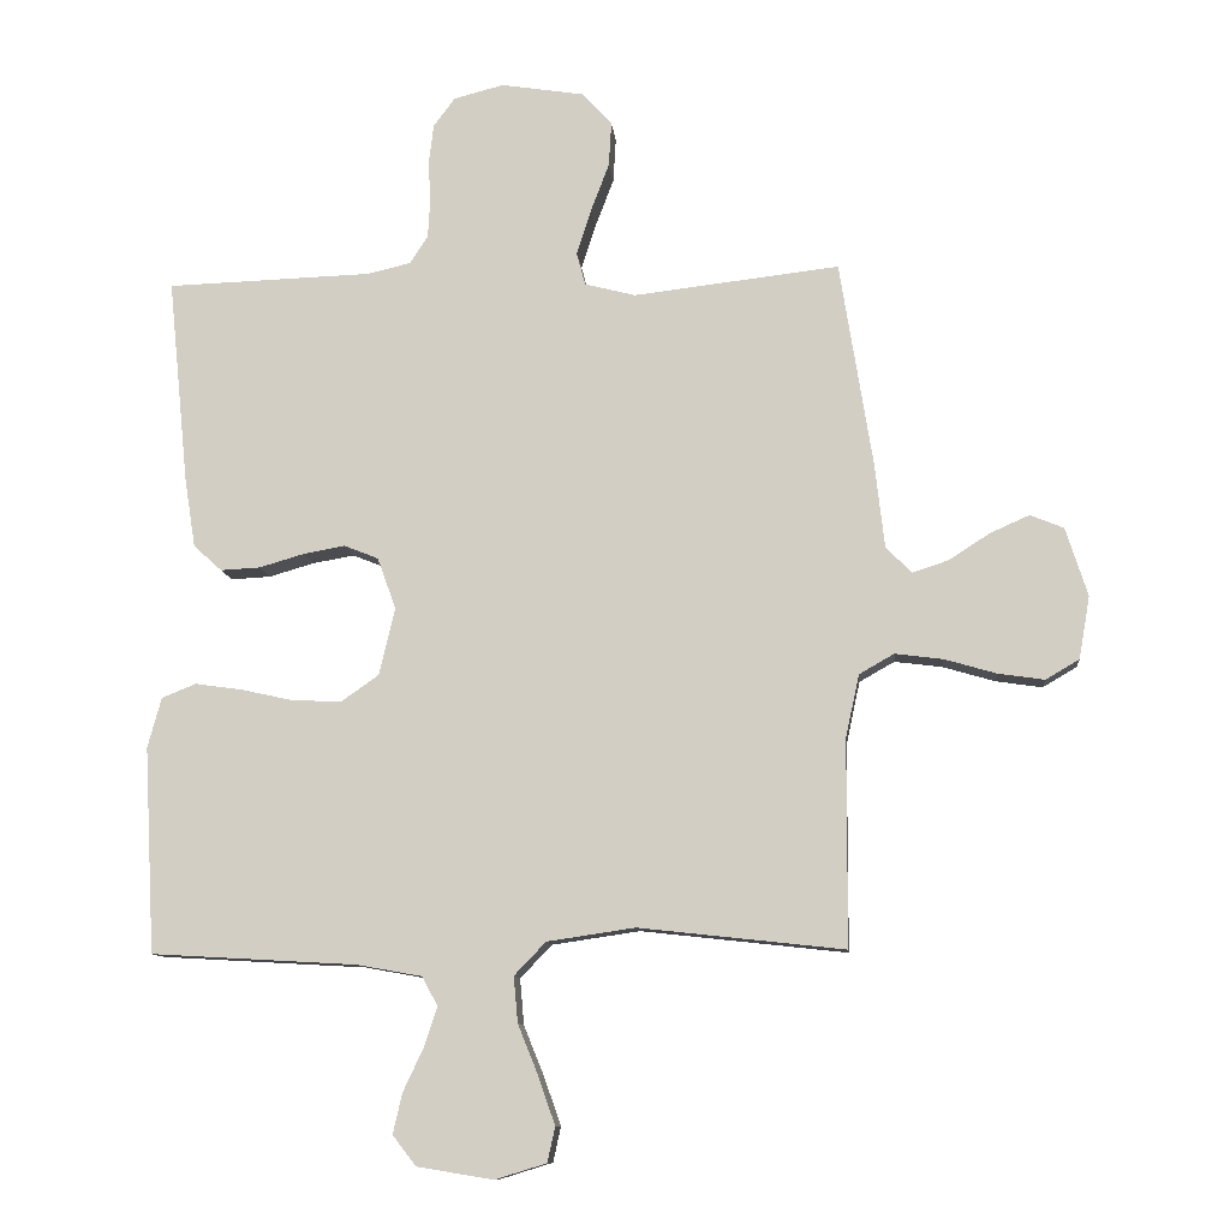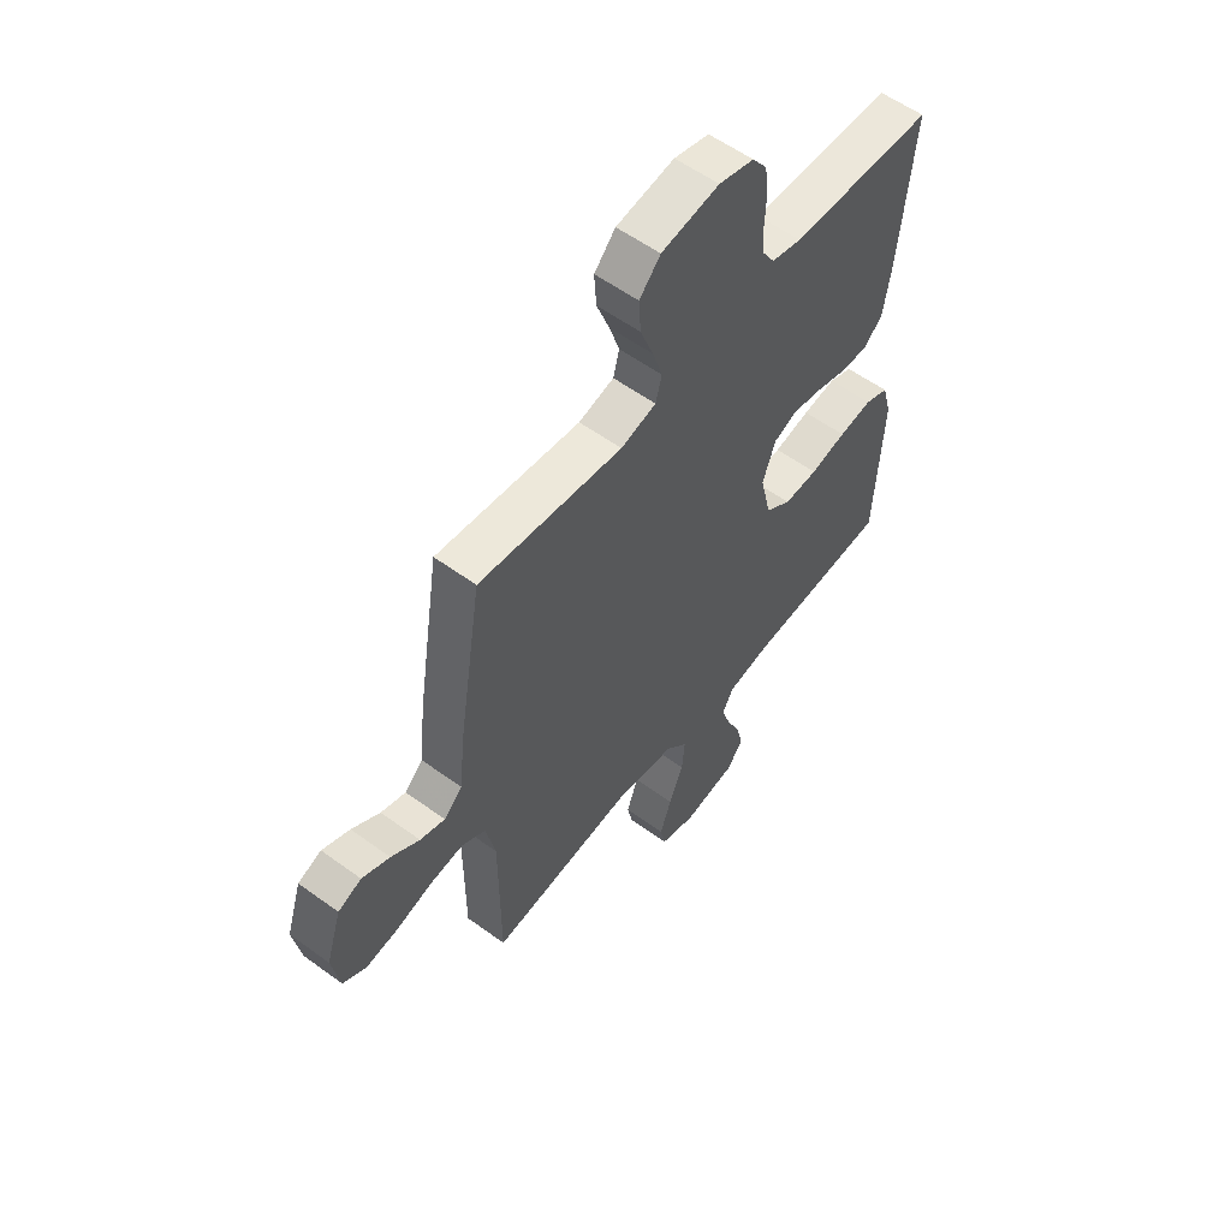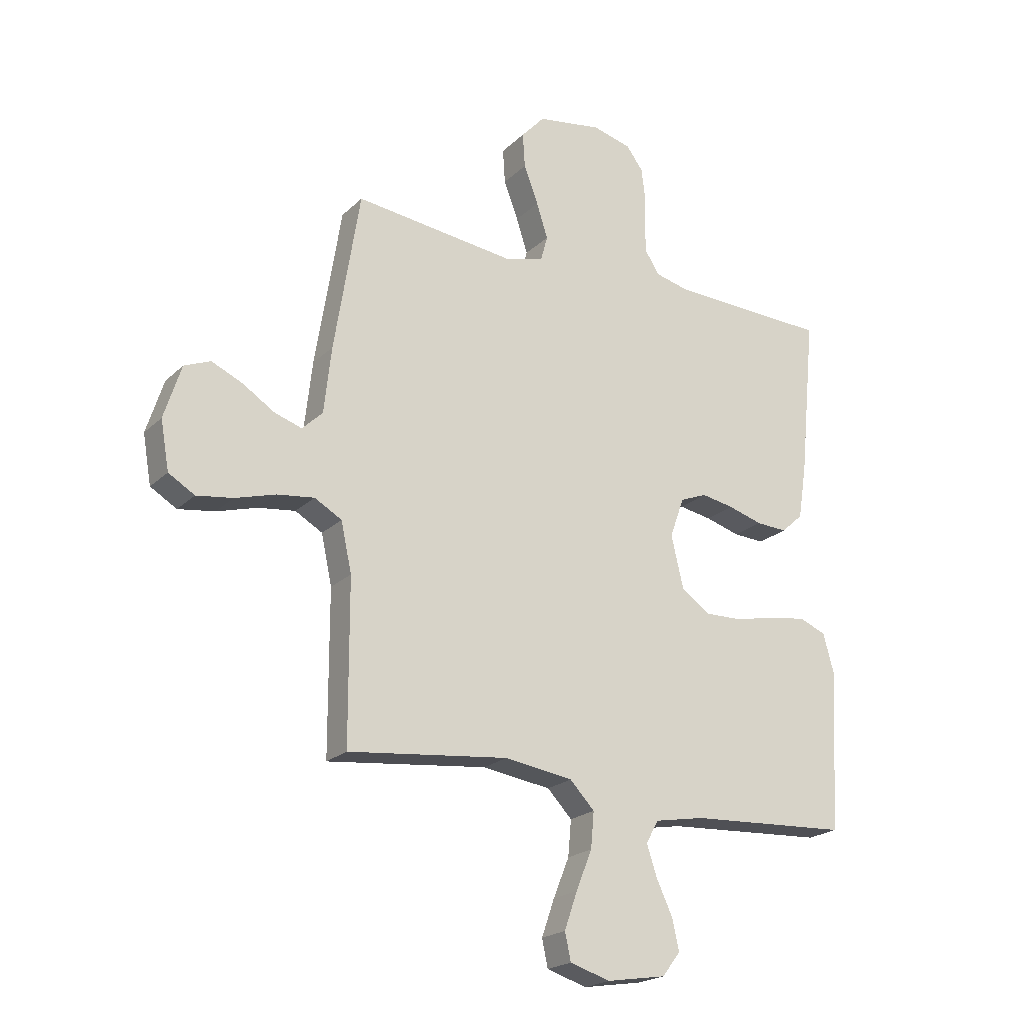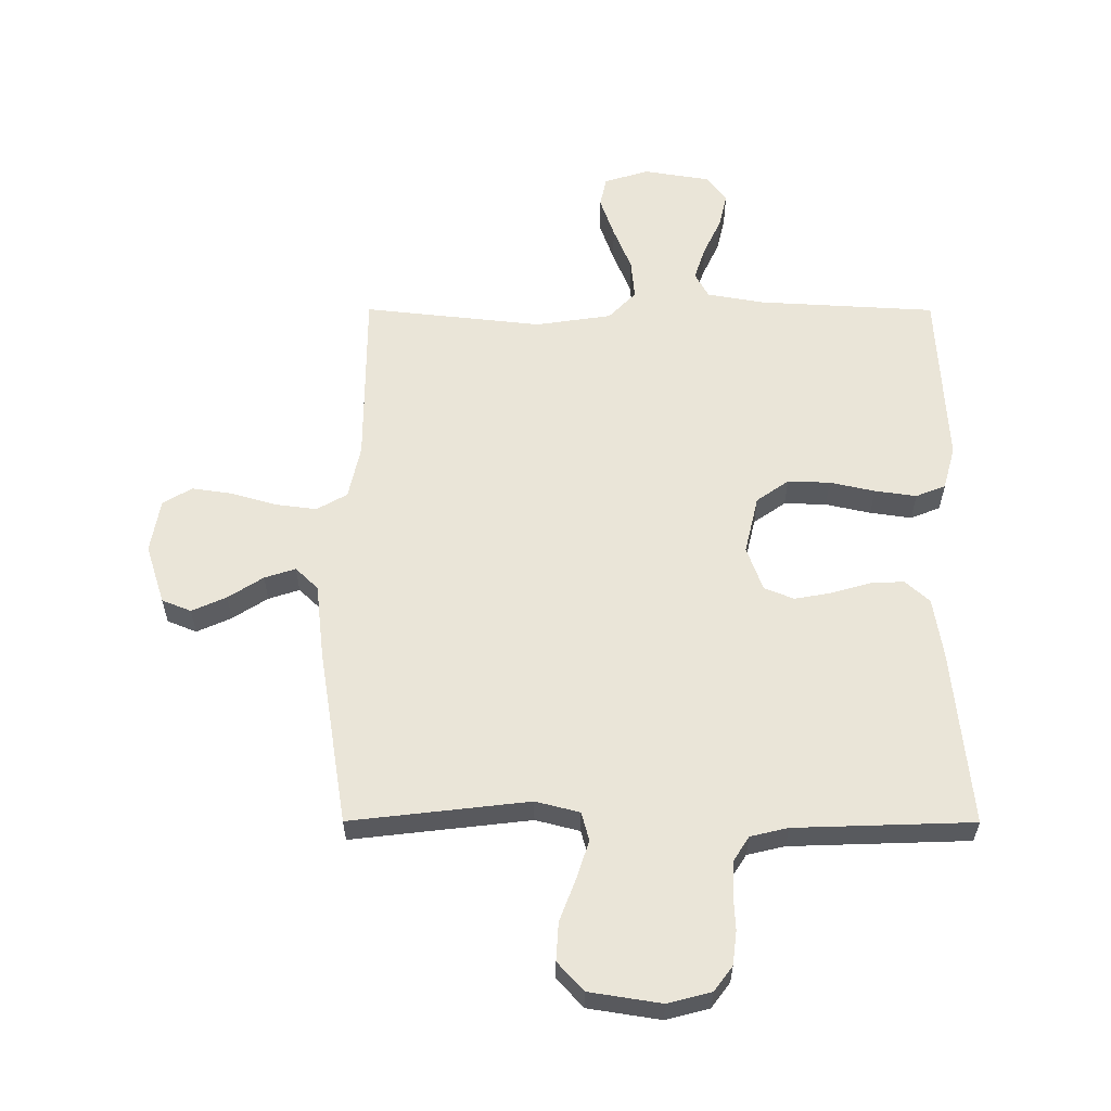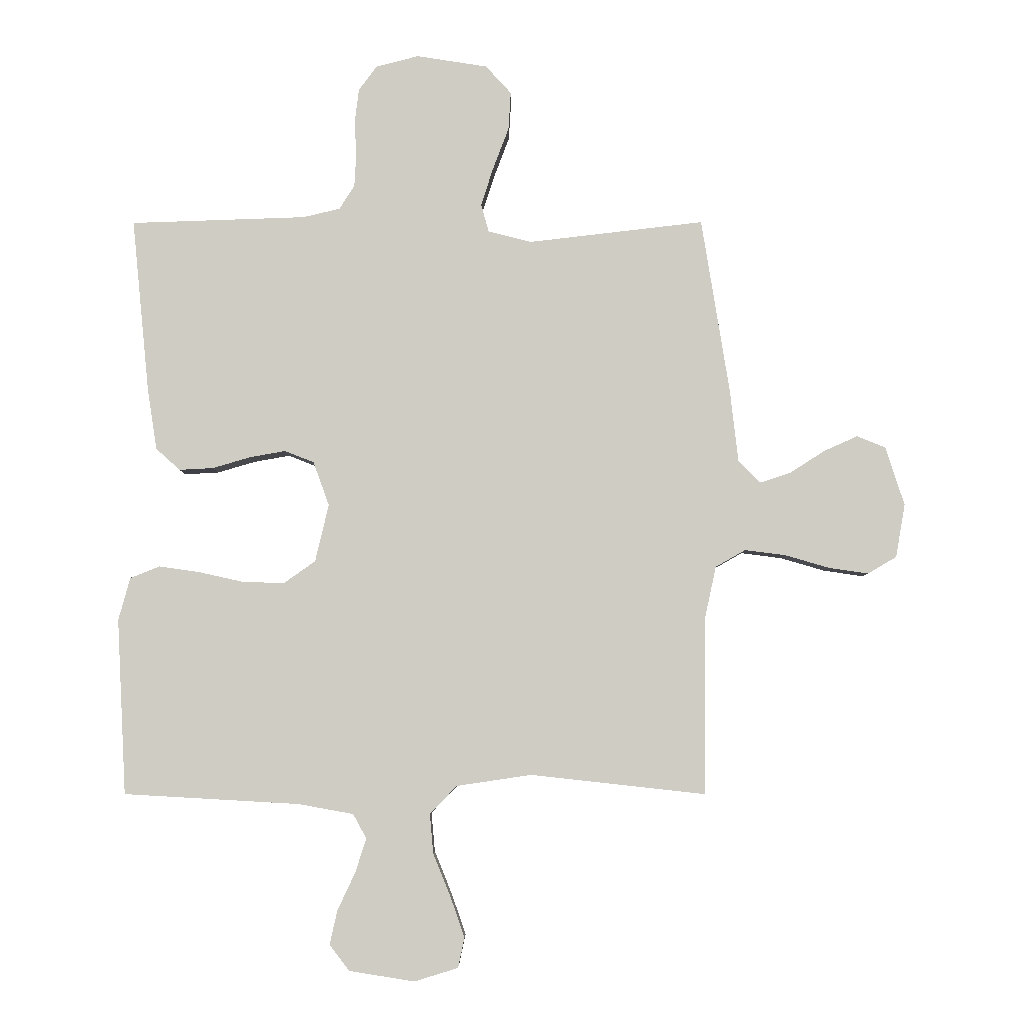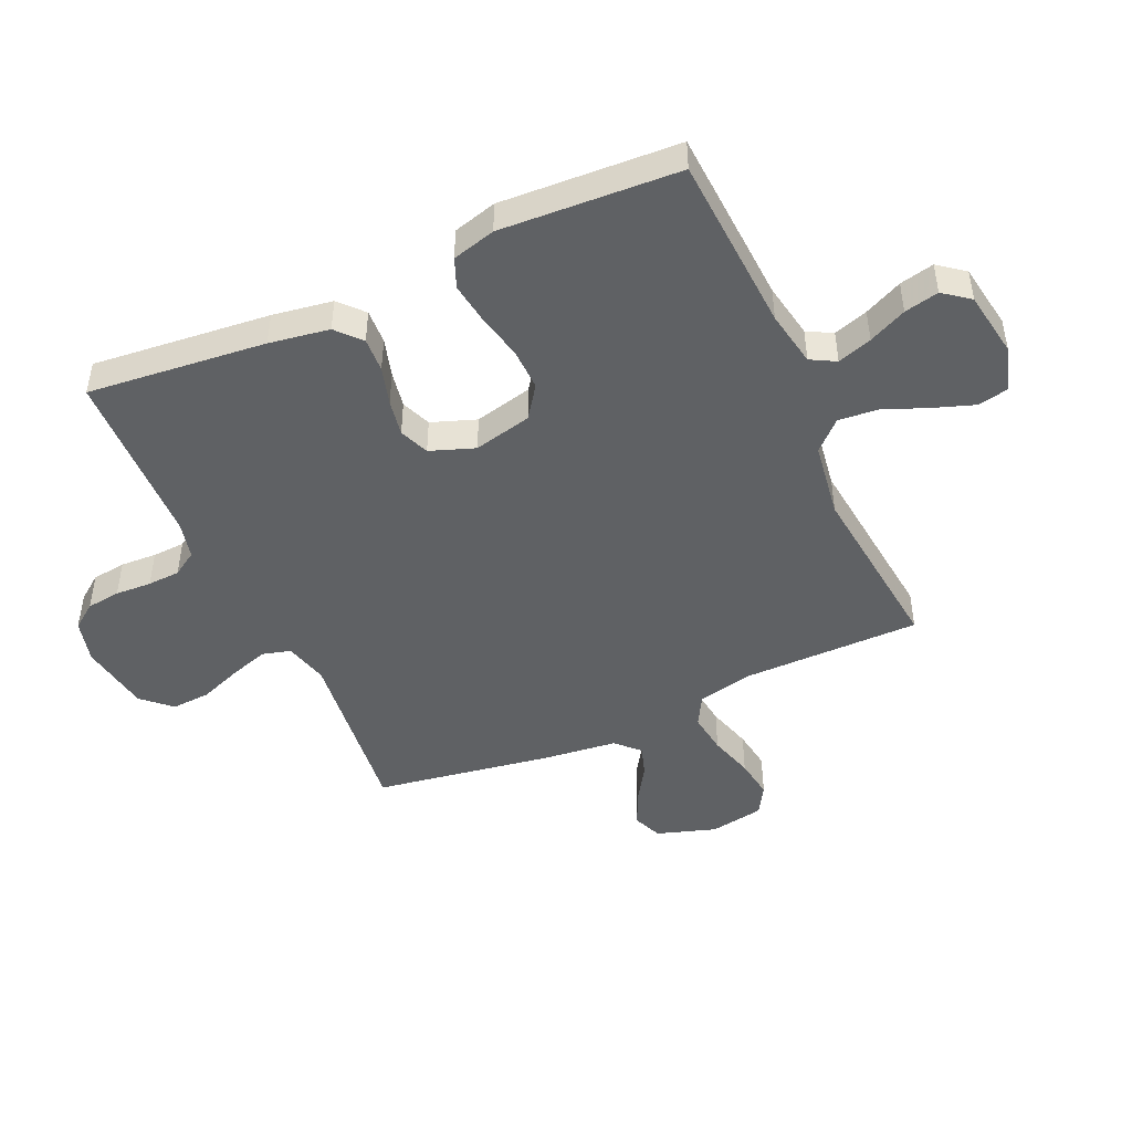
<metadata>
{"format":"obj","ext":"obj","renderer":"f3d","projection":"perspective","resolution":1024,"background":"white","views":[{"elev":-10.5,"azim":-174.5,"up":"+Z"},{"elev":56.9,"azim":-52.7,"up":"+Z"},{"elev":-21.3,"azim":-32.0,"up":"+Z"},{"elev":58.9,"azim":0.1,"up":"+Y"},{"elev":-5.4,"azim":-179.6,"up":"+Z"},{"elev":-46.7,"azim":114.2,"up":"+Y"}]}
</metadata>
<code>
v -0.5 0.07 -0.5
v -0.501 0.07 -0.2
v -0.521 0.07 -0.108
v -0.572 0.07 -0.079
v -0.642 0.07 -0.088
v -0.717 0.07 -0.11
v -0.785 0.07 -0.12
v -0.834 0.07 -0.091
v -0.85 0.07 0
v -0.818 0.07 0.1
v -0.769 0.07 0.12
v -0.711 0.07 0.094
v -0.652 0.07 0.056
v -0.6 0.07 0.039
v -0.562 0.07 0.076
v -0.548 0.07 0.2
v -0.5 0.07 0.5
v -0.2 0.07 0.465
v -0.126 0.07 0.484
v -0.113 0.07 0.532
v -0.134 0.07 0.597
v -0.161 0.07 0.668
v -0.165 0.07 0.733
v -0.121 0.07 0.781
v 0 0.07 0.8
v 0.073 0.07 0.781
v 0.104 0.07 0.739
v 0.111 0.07 0.682
v 0.108 0.07 0.621
v 0.111 0.07 0.566
v 0.137 0.07 0.525
v 0.2 0.07 0.51
v 0.5 0.07 0.5
v 0.47 0.07 0.2
v 0.454 0.07 0.099
v 0.413 0.07 0.062
v 0.355 0.07 0.065
v 0.29 0.07 0.084
v 0.229 0.07 0.095
v 0.179 0.07 0.075
v 0.152 0.07 0
v 0.175 0.07 -0.098
v 0.229 0.07 -0.136
v 0.3 0.07 -0.134
v 0.376 0.07 -0.117
v 0.446 0.07 -0.107
v 0.496 0.07 -0.127
v 0.516 0.07 -0.2
v 0.5 0.07 -0.5
v 0.2 0.07 -0.517
v 0.106 0.07 -0.534
v 0.083 0.07 -0.576
v 0.102 0.07 -0.634
v 0.132 0.07 -0.698
v 0.145 0.07 -0.756
v 0.111 0.07 -0.8
v 0 0.07 -0.818
v -0.075 0.07 -0.795
v -0.086 0.07 -0.744
v -0.062 0.07 -0.675
v -0.032 0.07 -0.601
v -0.026 0.07 -0.534
v -0.072 0.07 -0.486
v -0.2 0.07 -0.467
v -0.5 0 -0.5
v -0.501 0 -0.2
v -0.521 0 -0.108
v -0.572 0 -0.079
v -0.642 0 -0.088
v -0.717 0 -0.11
v -0.785 0 -0.12
v -0.834 0 -0.091
v -0.85 0 0
v -0.818 0 0.1
v -0.769 0 0.12
v -0.711 0 0.094
v -0.652 0 0.056
v -0.6 0 0.039
v -0.562 0 0.076
v -0.548 0 0.2
v -0.5 0 0.5
v -0.2 0 0.465
v -0.126 0 0.484
v -0.113 0 0.532
v -0.134 0 0.597
v -0.161 0 0.668
v -0.165 0 0.733
v -0.121 0 0.781
v 0 0 0.8
v 0.073 0 0.781
v 0.104 0 0.739
v 0.111 0 0.682
v 0.108 0 0.621
v 0.111 0 0.566
v 0.137 0 0.525
v 0.2 0 0.51
v 0.5 0 0.5
v 0.47 0 0.2
v 0.454 0 0.099
v 0.413 0 0.062
v 0.355 0 0.065
v 0.29 0 0.084
v 0.229 0 0.095
v 0.179 0 0.075
v 0.152 0 0
v 0.175 0 -0.098
v 0.229 0 -0.136
v 0.3 0 -0.134
v 0.376 0 -0.117
v 0.446 0 -0.107
v 0.496 0 -0.127
v 0.516 0 -0.2
v 0.5 0 -0.5
v 0.2 0 -0.517
v 0.106 0 -0.534
v 0.083 0 -0.576
v 0.102 0 -0.634
v 0.132 0 -0.698
v 0.145 0 -0.756
v 0.111 0 -0.8
v 0 0 -0.818
v -0.075 0 -0.795
v -0.086 0 -0.744
v -0.062 0 -0.675
v -0.032 0 -0.601
v -0.026 0 -0.534
v -0.072 0 -0.486
v -0.2 0 -0.467
f 59 60 61
f 58 59 61
f 57 58 61
f 56 57 61
f 55 56 61
f 54 55 61
f 53 54 61
f 52 53 61 62
f 51 52 62 63
f 48 49 50
f 47 48 50
f 46 47 50
f 45 46 50
f 44 45 50
f 50 51 63
f 44 50 63
f 43 44 63
f 36 37 38
f 35 36 38
f 34 35 38
f 33 34 38
f 32 33 38
f 31 32 38 39
f 30 31 39 40
f 27 28 29
f 26 27 29
f 25 26 29
f 24 25 29
f 23 24 29
f 22 23 29
f 21 22 29
f 20 21 29 30
f 30 40 41
f 20 30 41
f 19 20 41
f 15 16 17 18
f 11 12 13
f 10 11 13
f 9 10 13
f 8 9 13
f 7 8 13
f 6 7 13
f 5 6 13
f 4 5 13 14
f 3 4 14 15
f 64 1 2
f 64 2 3
f 63 64 3
f 43 63 3
f 42 43 3
f 19 41 42
f 18 19 42
f 15 18 42
f 3 15 42
f 125 124 123
f 125 123 122
f 125 122 121
f 125 121 120
f 125 120 119
f 125 119 118
f 125 118 117
f 126 125 117 116
f 127 126 116 115
f 114 113 112
f 114 112 111
f 114 111 110
f 114 110 109
f 114 109 108
f 127 115 114
f 127 114 108
f 127 108 107
f 102 101 100
f 102 100 99
f 102 99 98
f 102 98 97
f 102 97 96
f 103 102 96 95
f 104 103 95 94
f 93 92 91
f 93 91 90
f 93 90 89
f 93 89 88
f 93 88 87
f 93 87 86
f 93 86 85
f 94 93 85 84
f 105 104 94
f 105 94 84
f 105 84 83
f 82 81 80 79
f 77 76 75
f 77 75 74
f 77 74 73
f 77 73 72
f 77 72 71
f 77 71 70
f 77 70 69
f 78 77 69 68
f 79 78 68 67
f 66 65 128
f 67 66 128
f 67 128 127
f 67 127 107
f 67 107 106
f 106 105 83
f 106 83 82
f 106 82 79
f 106 79 67
f 1 65 66 2
f 2 66 67 3
f 3 67 68 4
f 4 68 69 5
f 5 69 70 6
f 6 70 71 7
f 7 71 72 8
f 8 72 73 9
f 9 73 74 10
f 10 74 75 11
f 11 75 76 12
f 12 76 77 13
f 13 77 78 14
f 14 78 79 15
f 15 79 80 16
f 16 80 81 17
f 17 81 82 18
f 18 82 83 19
f 19 83 84 20
f 20 84 85 21
f 21 85 86 22
f 22 86 87 23
f 23 87 88 24
f 24 88 89 25
f 25 89 90 26
f 26 90 91 27
f 27 91 92 28
f 28 92 93 29
f 29 93 94 30
f 30 94 95 31
f 31 95 96 32
f 32 96 97 33
f 33 97 98 34
f 34 98 99 35
f 35 99 100 36
f 36 100 101 37
f 37 101 102 38
f 38 102 103 39
f 39 103 104 40
f 40 104 105 41
f 41 105 106 42
f 42 106 107 43
f 43 107 108 44
f 44 108 109 45
f 45 109 110 46
f 46 110 111 47
f 47 111 112 48
f 48 112 113 49
f 49 113 114 50
f 50 114 115 51
f 51 115 116 52
f 52 116 117 53
f 53 117 118 54
f 54 118 119 55
f 55 119 120 56
f 56 120 121 57
f 57 121 122 58
f 58 122 123 59
f 59 123 124 60
f 60 124 125 61
f 61 125 126 62
f 62 126 127 63
f 63 127 128 64
f 64 128 65 1

</code>
